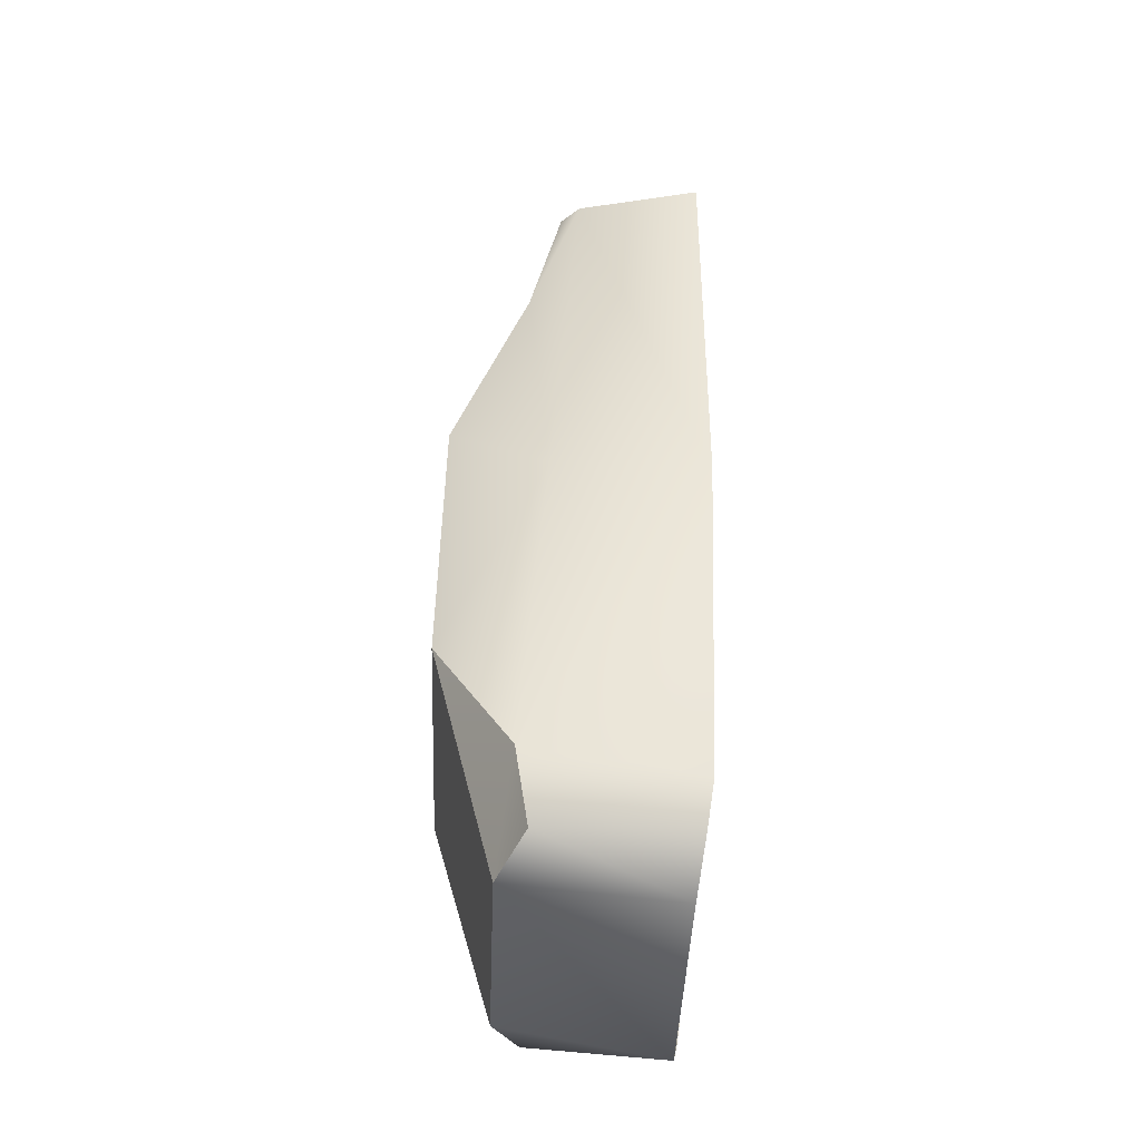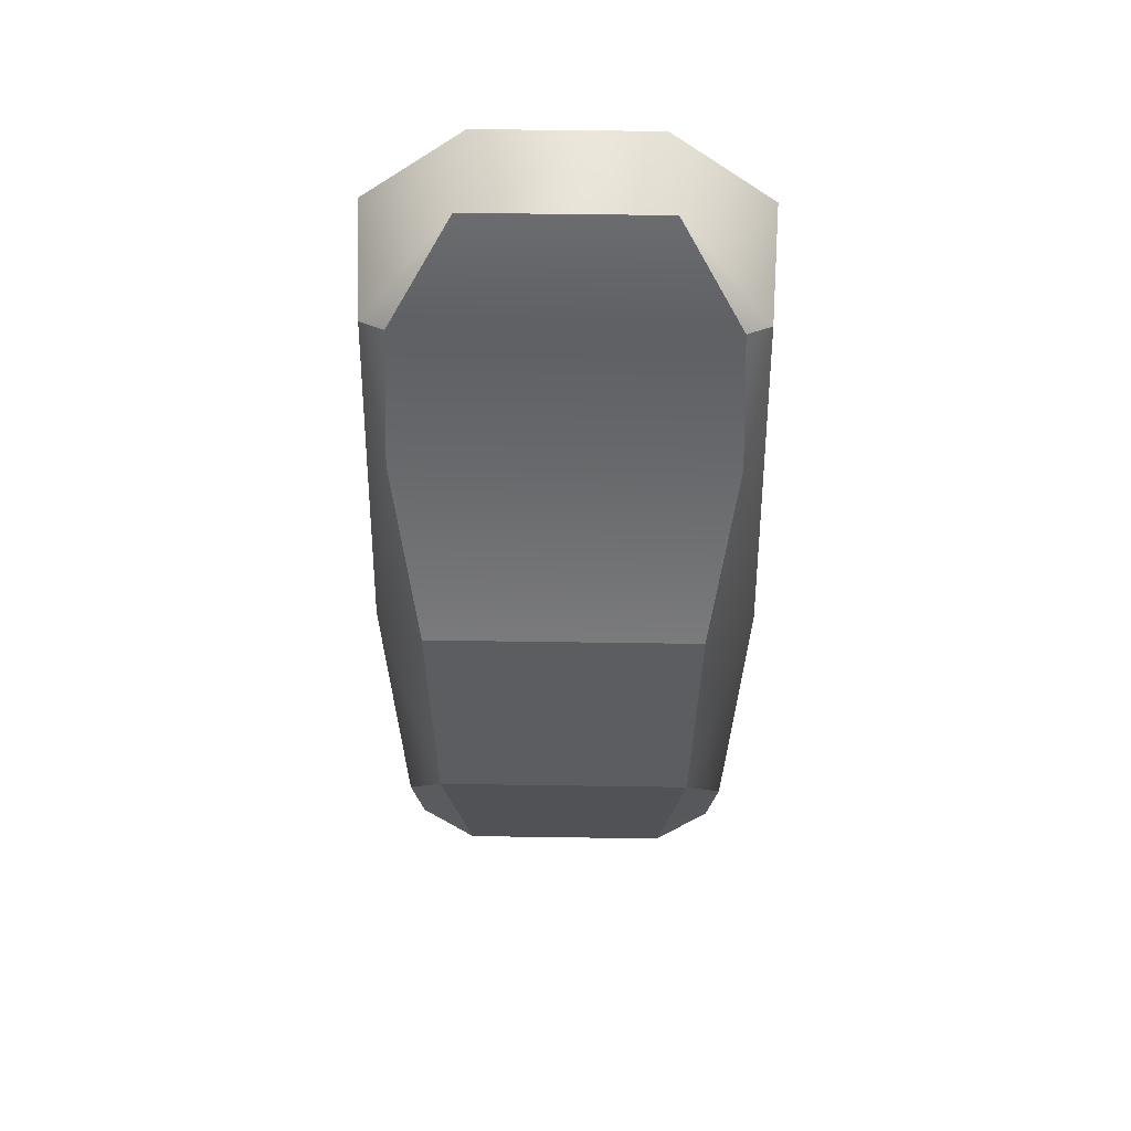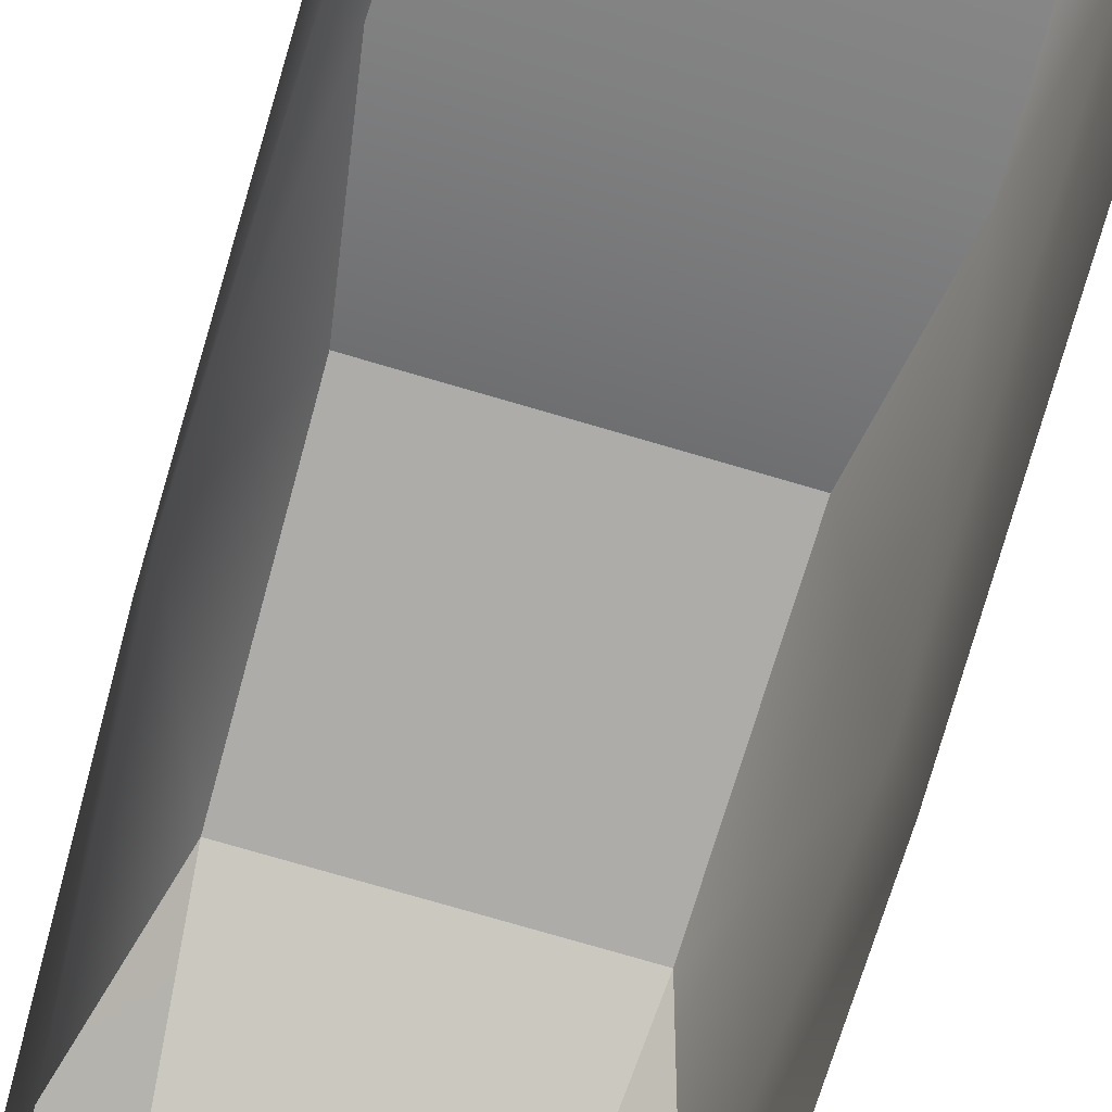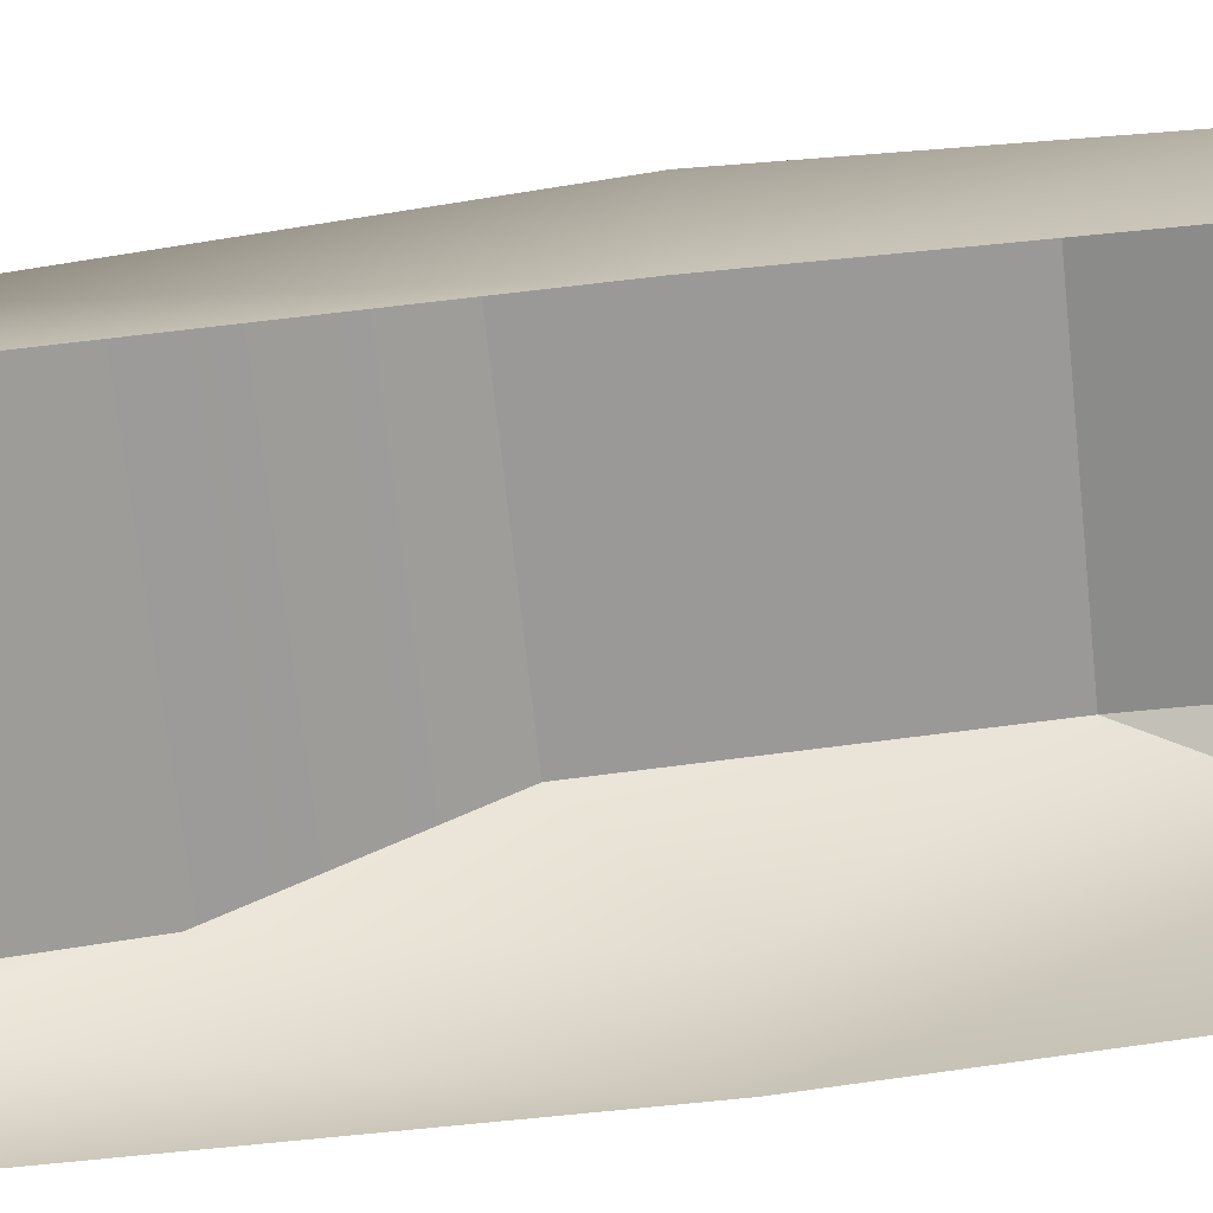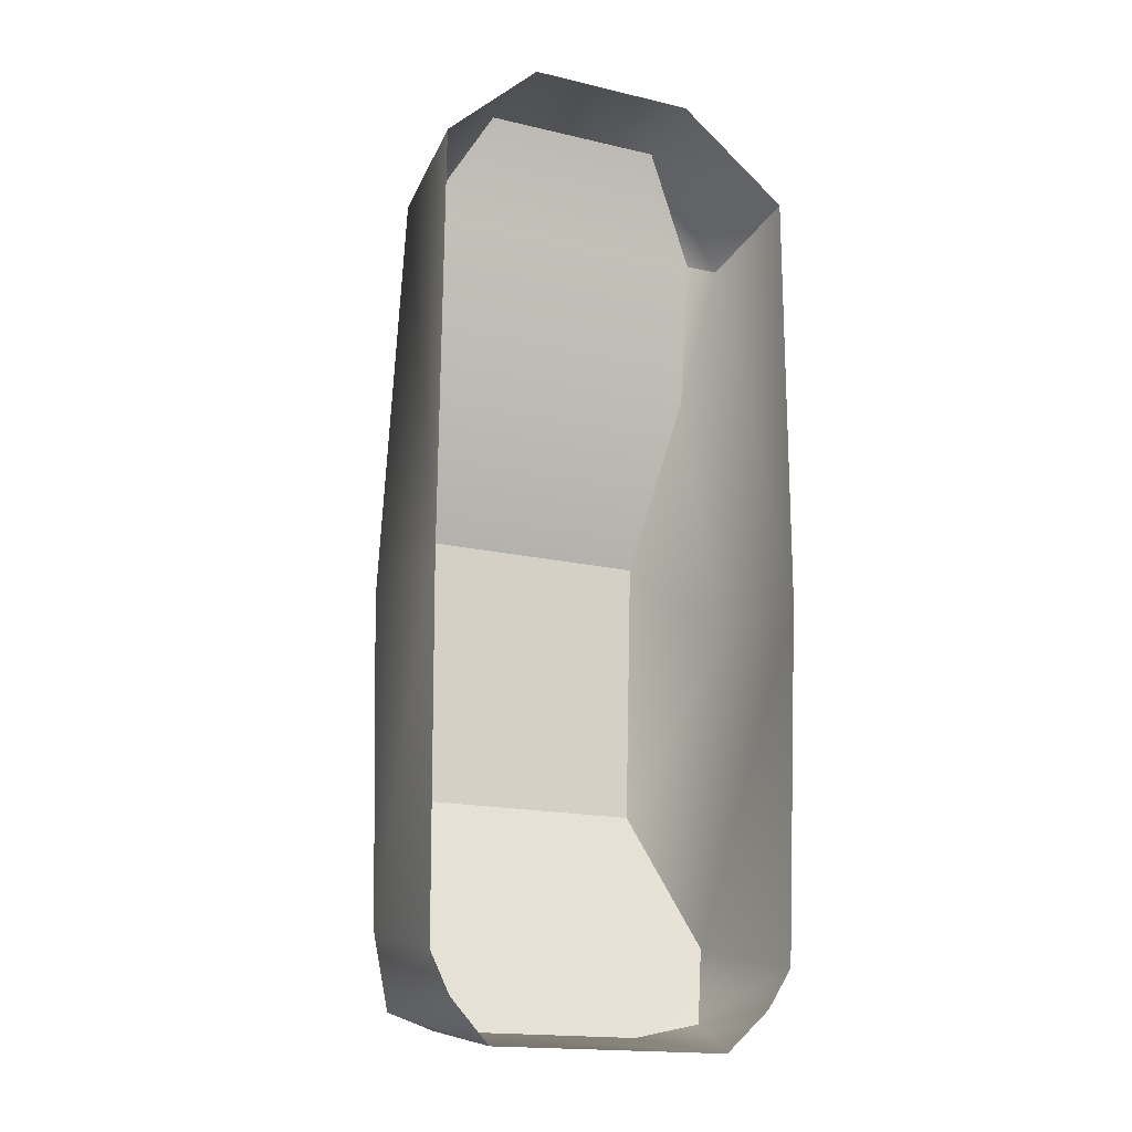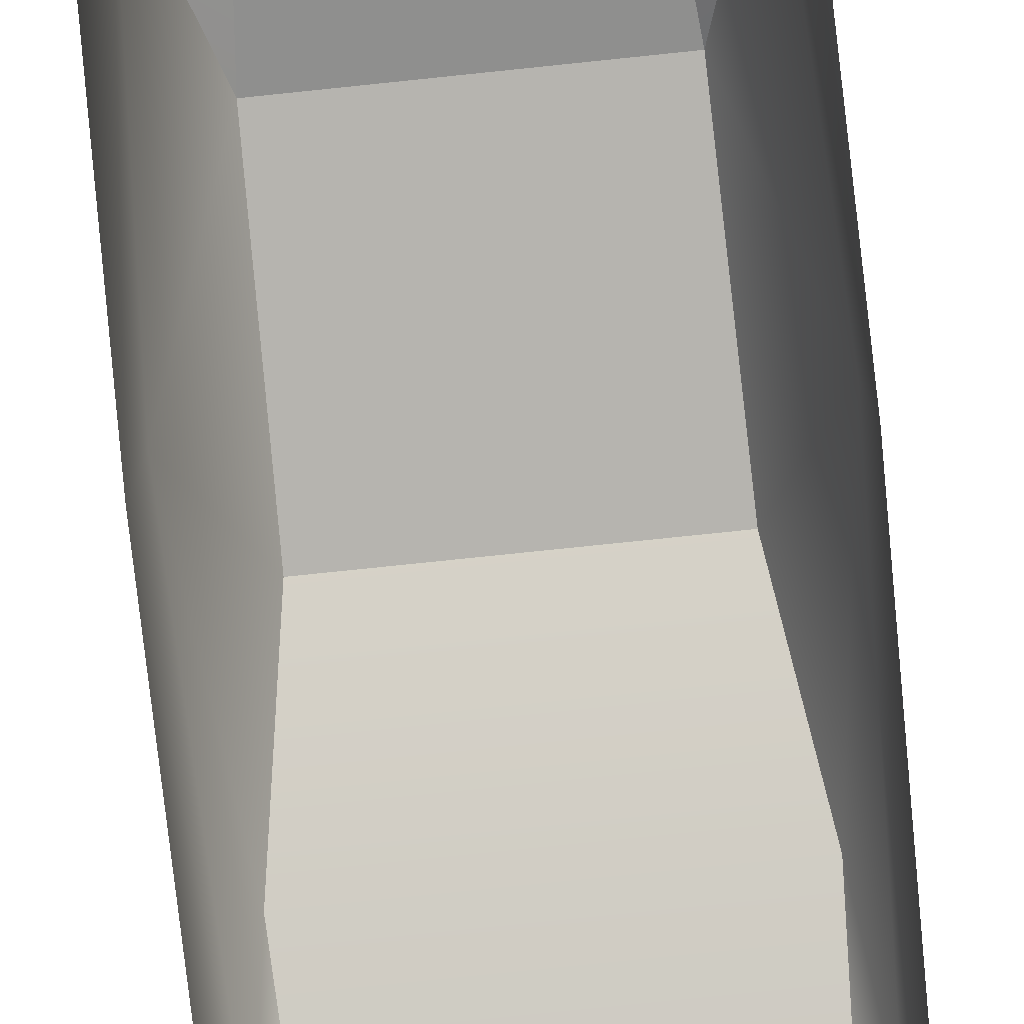
<metadata>
{"format":"obj","ext":"obj","renderer":"f3d","projection":"perspective","resolution":1024,"background":"white","views":[{"elev":-44.0,"azim":-92.2,"up":"+Z"},{"elev":54.7,"azim":-179.1,"up":"+Z"},{"elev":-77.7,"azim":-16.2,"up":"+Y"},{"elev":-68.7,"azim":96.2,"up":"+Y"},{"elev":-17.0,"azim":-25.4,"up":"+Z"},{"elev":-79.6,"azim":-174.1,"up":"+Y"}]}
</metadata>
<code>
o Volvo_S60_II_T6_LOD_volvo_s60_2_t6_lod
v -0.6146 1.393 -1.037
v -0.8245 1.043 -1.703
v -0.5055 1.112 -2.123
v -0.7733 0.9859 -2.06
v -0.5611 0.3502 -2.236
v -0.7537 0.3156 -2.045
v -0.9039 0.9226 -0.2092
v -0.6358 1.373 0.2401
v -0.7605 1.024 1.058
v -0.8441 0.7868 1.706
v -0.7279 0.8732 1.751
v -0.4389 0.7078 2.248
v -0.8794 0.2039 1.825
v -0.4025 0.2756 2.281
v -0.8932 0.2203 -0.1954
v -0.8565 0.2881 -1.862
v 0.6146 1.393 -1.037
v 0.5055 1.112 -2.123
v 0.8245 1.043 -1.703
v 0.7733 0.9859 -2.06
v 0.5611 0.3502 -2.236
v 0.7537 0.3156 -2.045
v 0.9039 0.9226 -0.2092
v 0.6358 1.373 0.2401
v 0.7605 1.024 1.058
v 0.8441 0.7868 1.706
v 0.7279 0.8732 1.751
v 0.4389 0.7078 2.248
v 0.8794 0.2039 1.825
v 0.4025 0.2756 2.281
v 0.8932 0.2203 -0.1954
v 0.8565 0.2881 -1.862
f 1 3 2
f 4 2 3
f 5 4 3
f 4 5 6
f 1 2 7
f 8 1 7
f 7 9 8
f 10 11 9
f 9 7 10
f 11 10 12
f 13 14 12
f 12 10 13
f 10 7 15
f 15 13 10
f 2 16 15
f 15 7 2
f 17 19 18
f 20 18 19
f 21 18 20
f 20 22 21
f 17 23 19
f 24 23 17
f 23 24 25
f 26 25 27
f 25 26 23
f 27 28 26
f 29 26 28
f 28 30 29
f 26 29 31
f 31 23 26
f 19 23 31
f 31 32 19
f 27 11 12
f 12 28 27
f 28 12 14
f 14 30 28
f 25 9 11
f 11 27 25
f 24 8 9
f 9 25 24
f 17 1 8
f 8 24 17
f 18 3 1
f 1 17 18
f 21 5 3
f 3 18 21
f 19 32 20
f 22 20 32
f 4 16 2
f 16 4 6

</code>
